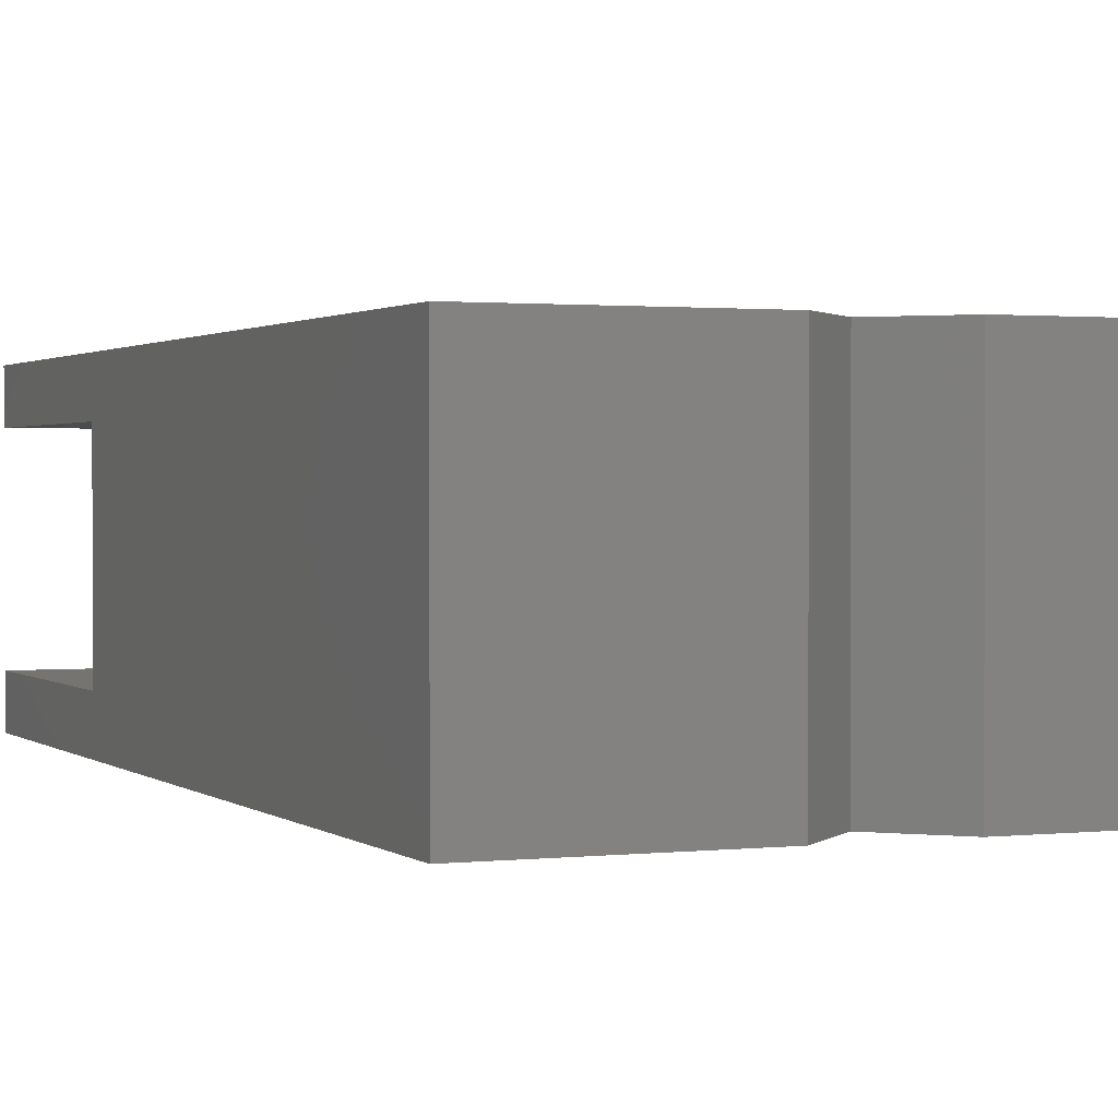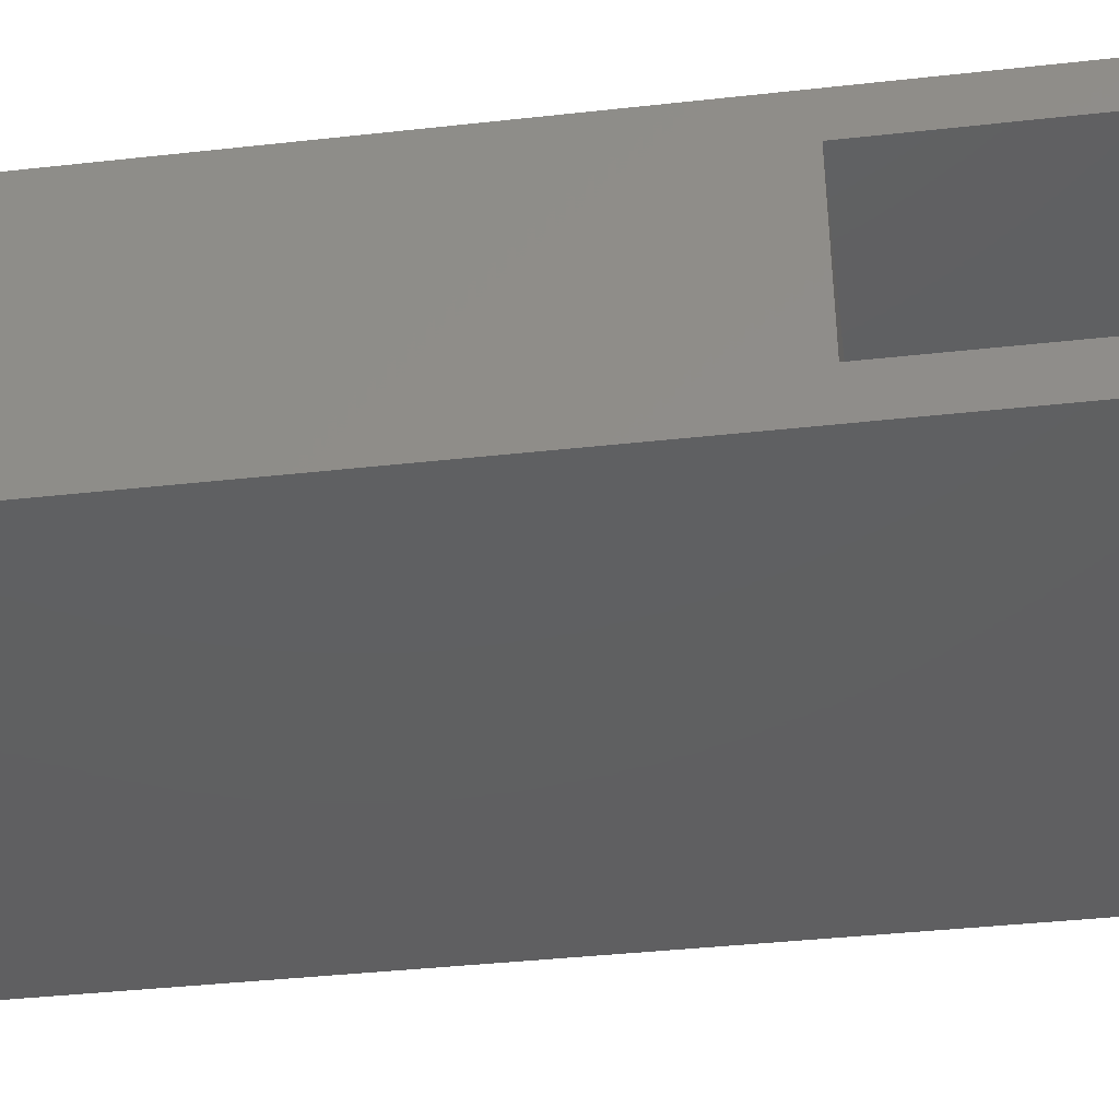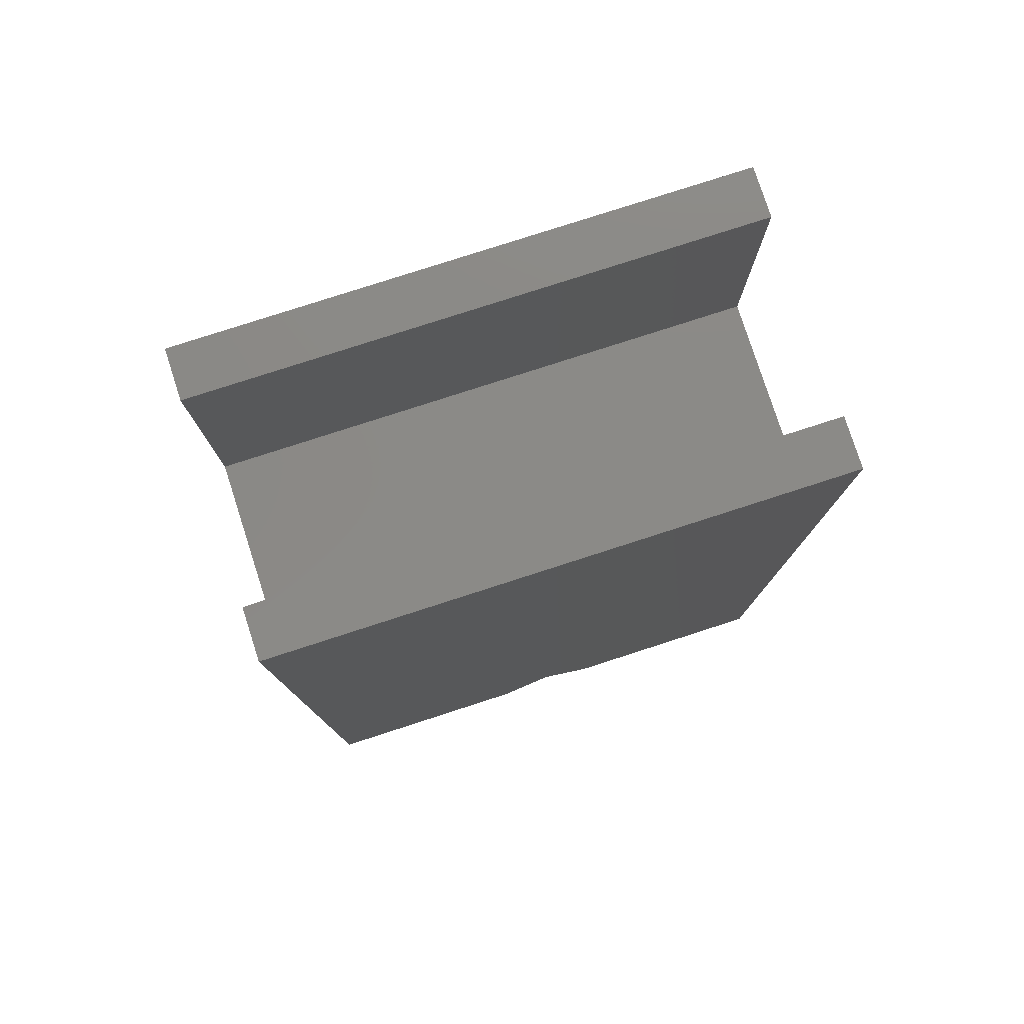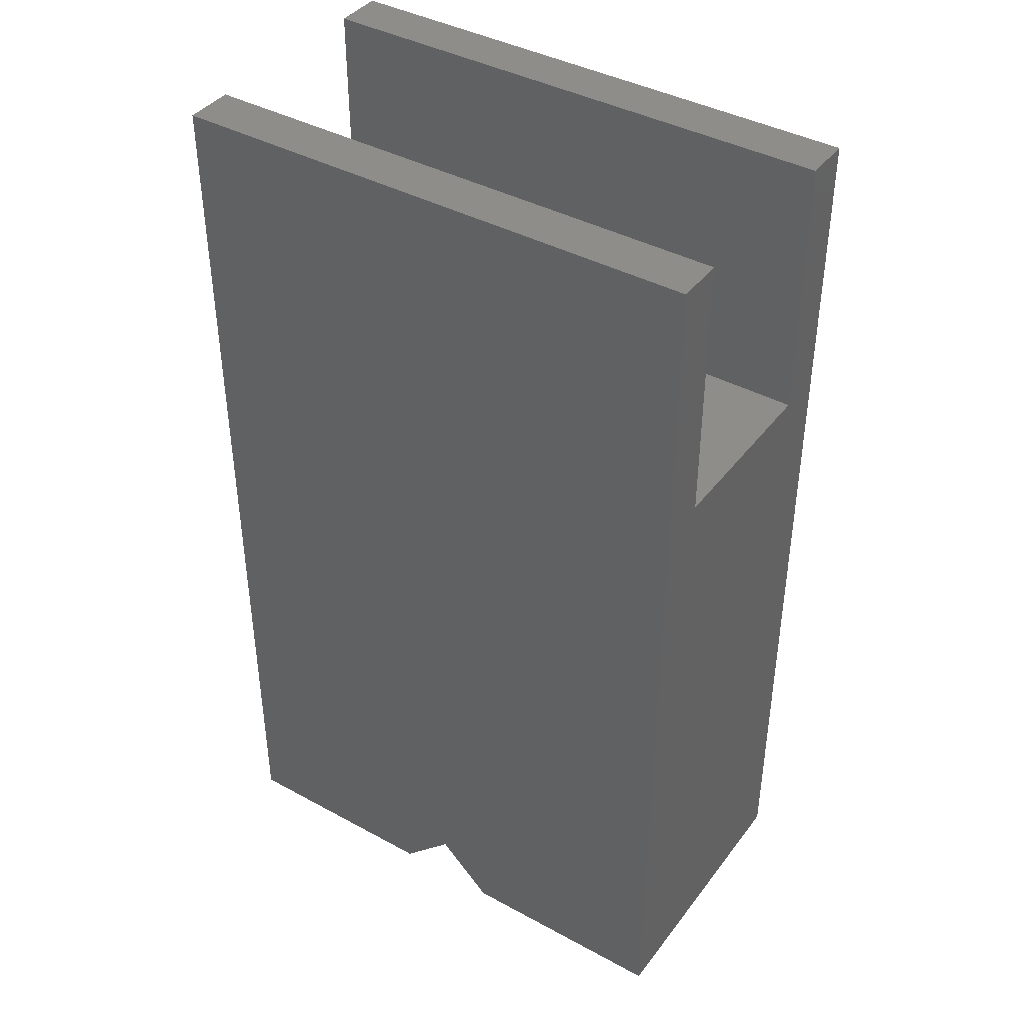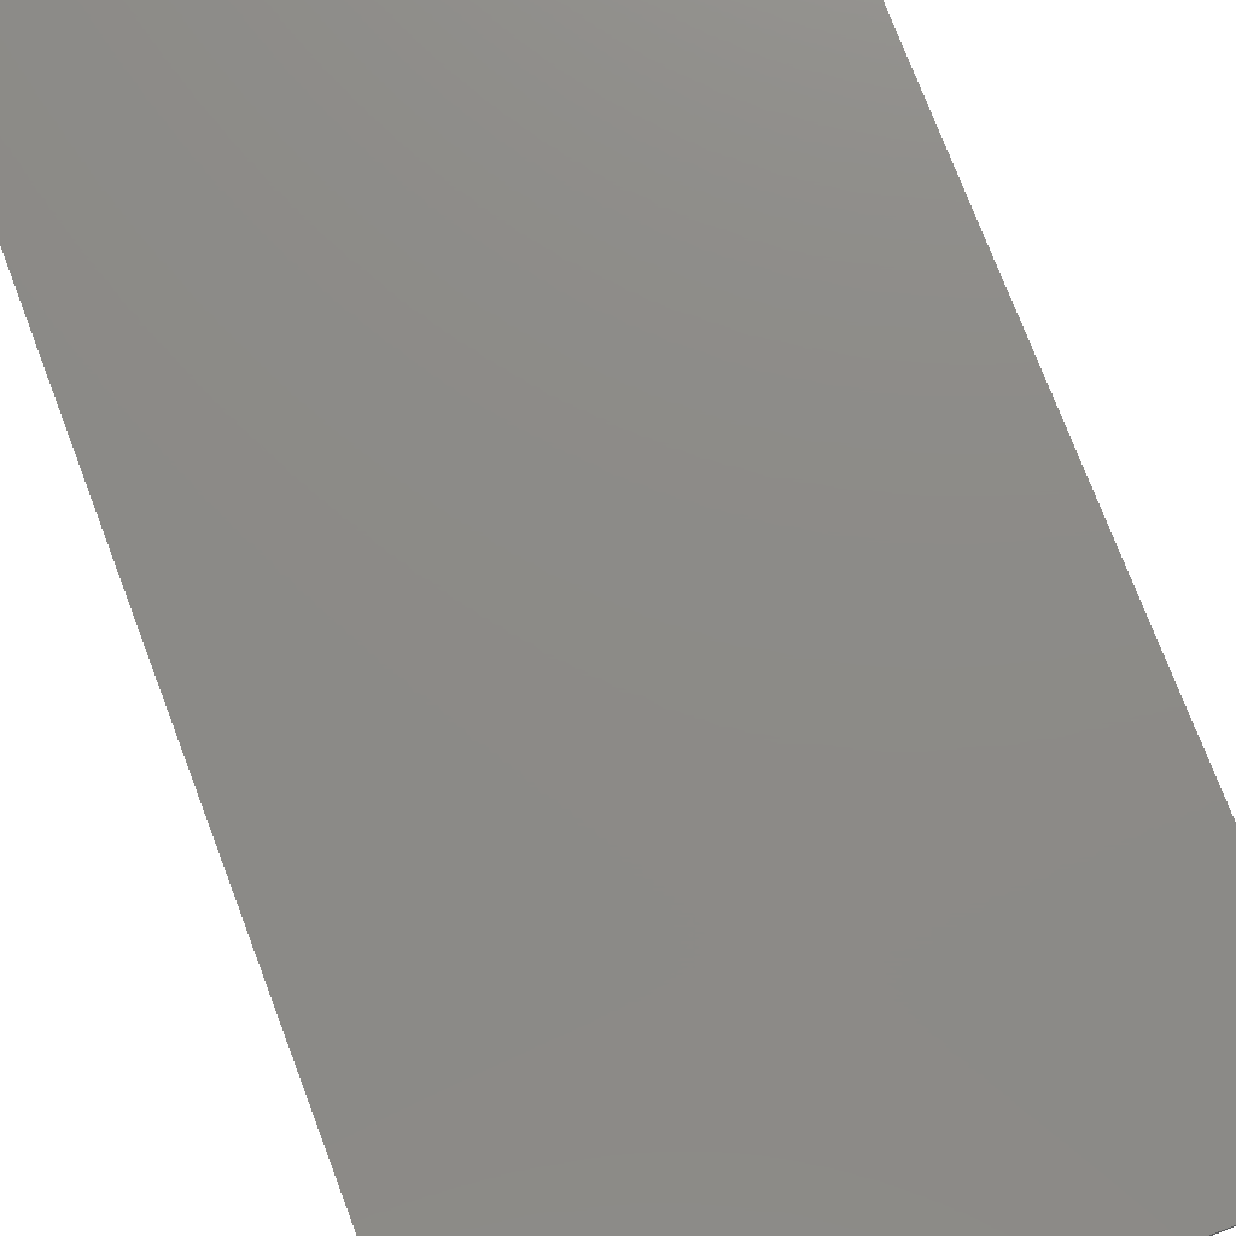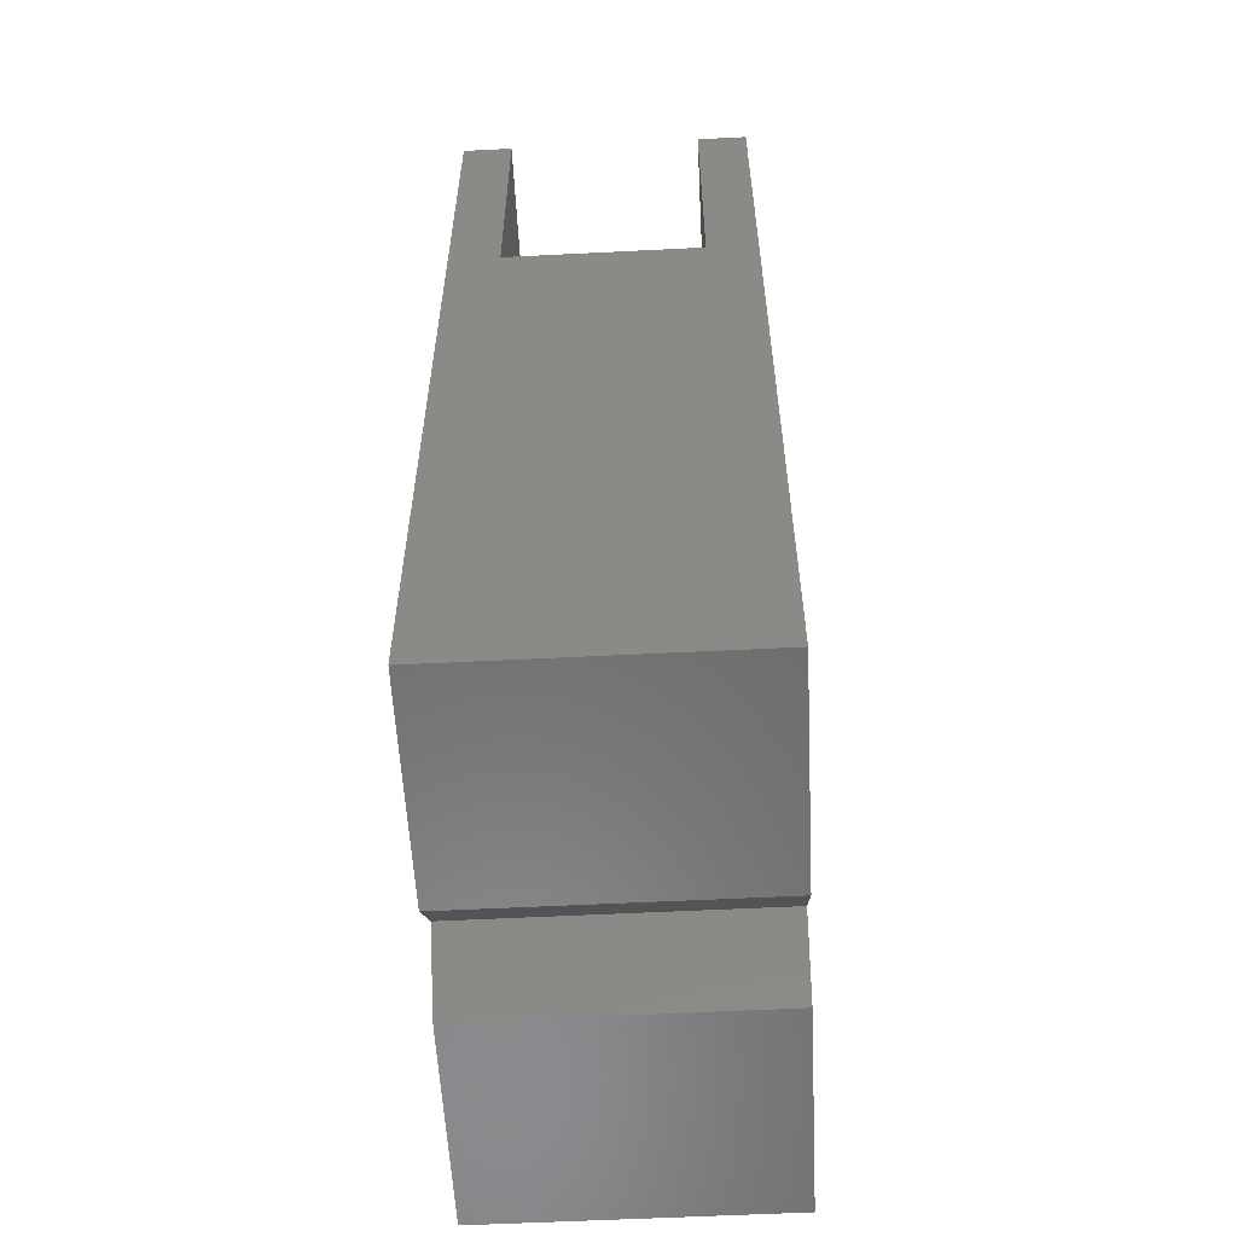
<metadata>
{"format":"stl","ext":"stl","renderer":"f3d","projection":"perspective","resolution":1024,"background":"white","views":[{"elev":1.3,"azim":157.2,"up":"+Y"},{"elev":-39.7,"azim":-82.2,"up":"+Y"},{"elev":79.1,"azim":162.1,"up":"+Z"},{"elev":40.8,"azim":33.6,"up":"+Z"},{"elev":76.4,"azim":159.1,"up":"+Y"},{"elev":-57.6,"azim":-87.0,"up":"+Z"}]}
</metadata>
<code>
# stl→obj: 22 verts, 40 faces
v -10 5.3 0
v -10 3.5 25
v -10 5.3 35
v -10 -3.5 25
v -10 -5.3 0
v -10 -5.3 35
v -10 -3.5 35
v -10 3.5 35
v 10 -5.3 35
v 10 -3.5 35
v 10 3.5 35
v 10 5.3 35
v 10 -3.5 25
v 10 3.5 25
v 10 5.3 0
v 10 -5.3 0
v -2 5.3 0
v -2 -5.3 0
v 2 -5.3 0
v 2 5.3 0
v 0 -5.3 2
v 0 5.3 2
f 1 2 3
f 1 4 2
f 5 4 1
f 6 4 5
f 4 6 7
f 3 2 8
f 7 9 10
f 9 7 6
f 3 11 12
f 11 3 8
f 10 9 13
f 14 12 11
f 12 14 15
f 13 15 14
f 13 16 15
f 16 13 9
f 5 17 18
f 17 5 1
f 19 15 16
f 15 19 20
f 6 21 9
f 5 21 6
f 21 5 18
f 16 21 19
f 21 16 9
f 12 22 3
f 15 22 12
f 22 15 20
f 1 22 17
f 22 1 3
f 2 11 8
f 11 2 14
f 2 13 14
f 13 2 4
f 13 7 10
f 7 13 4
f 21 17 22
f 17 21 18
f 19 22 20
f 22 19 21

</code>
